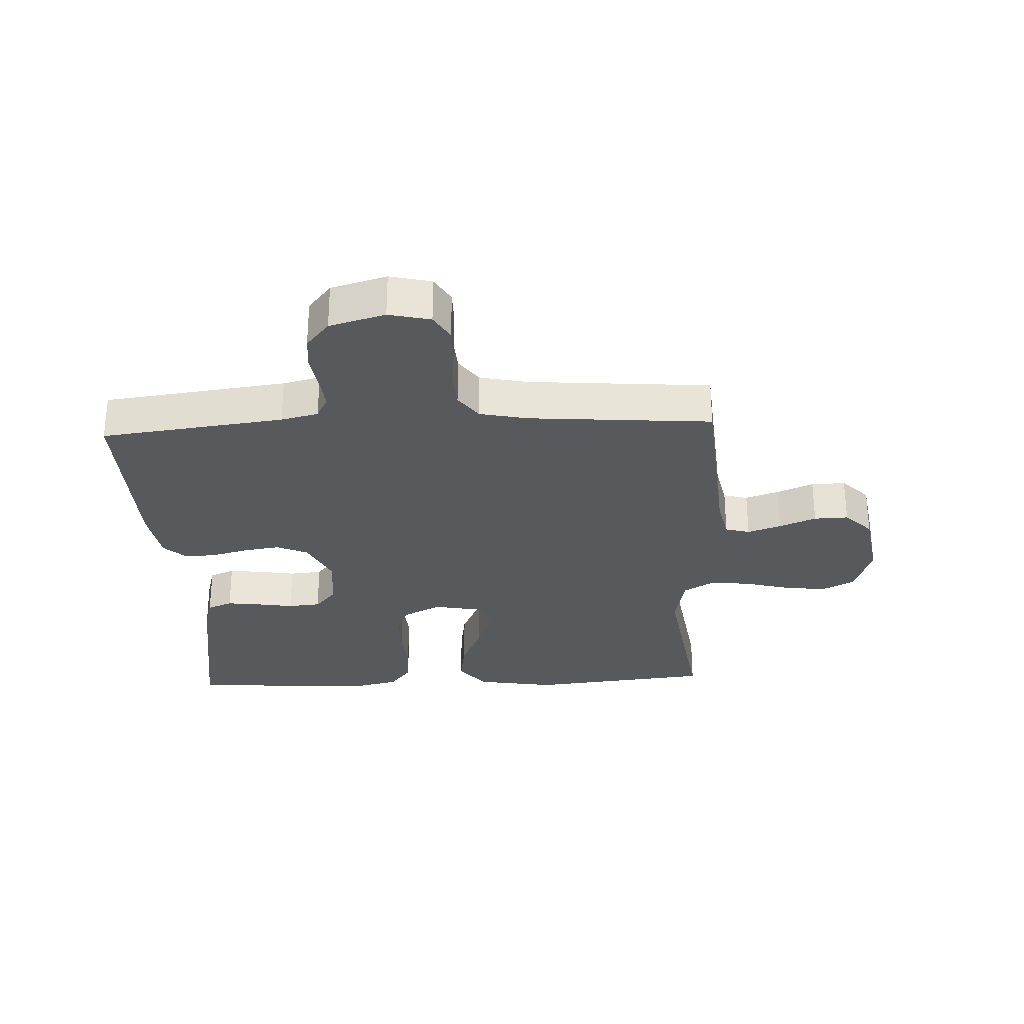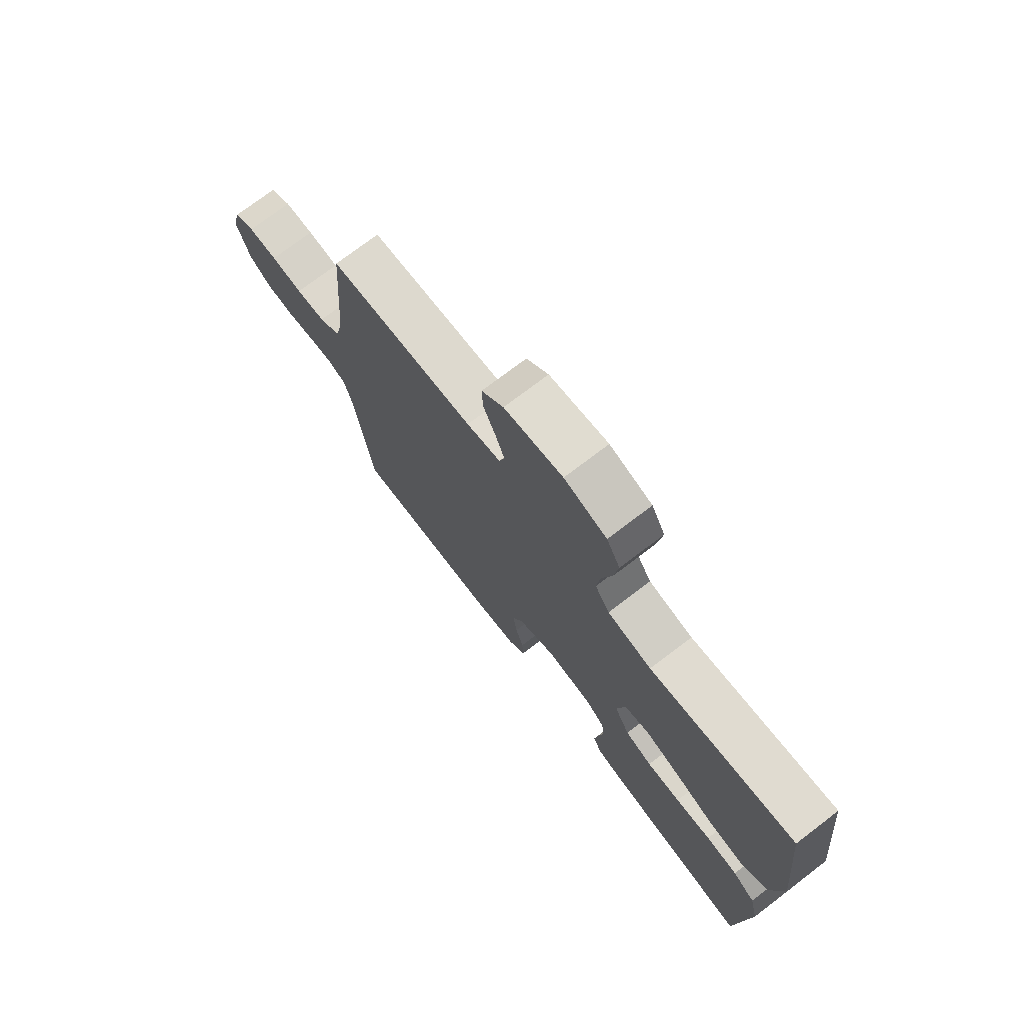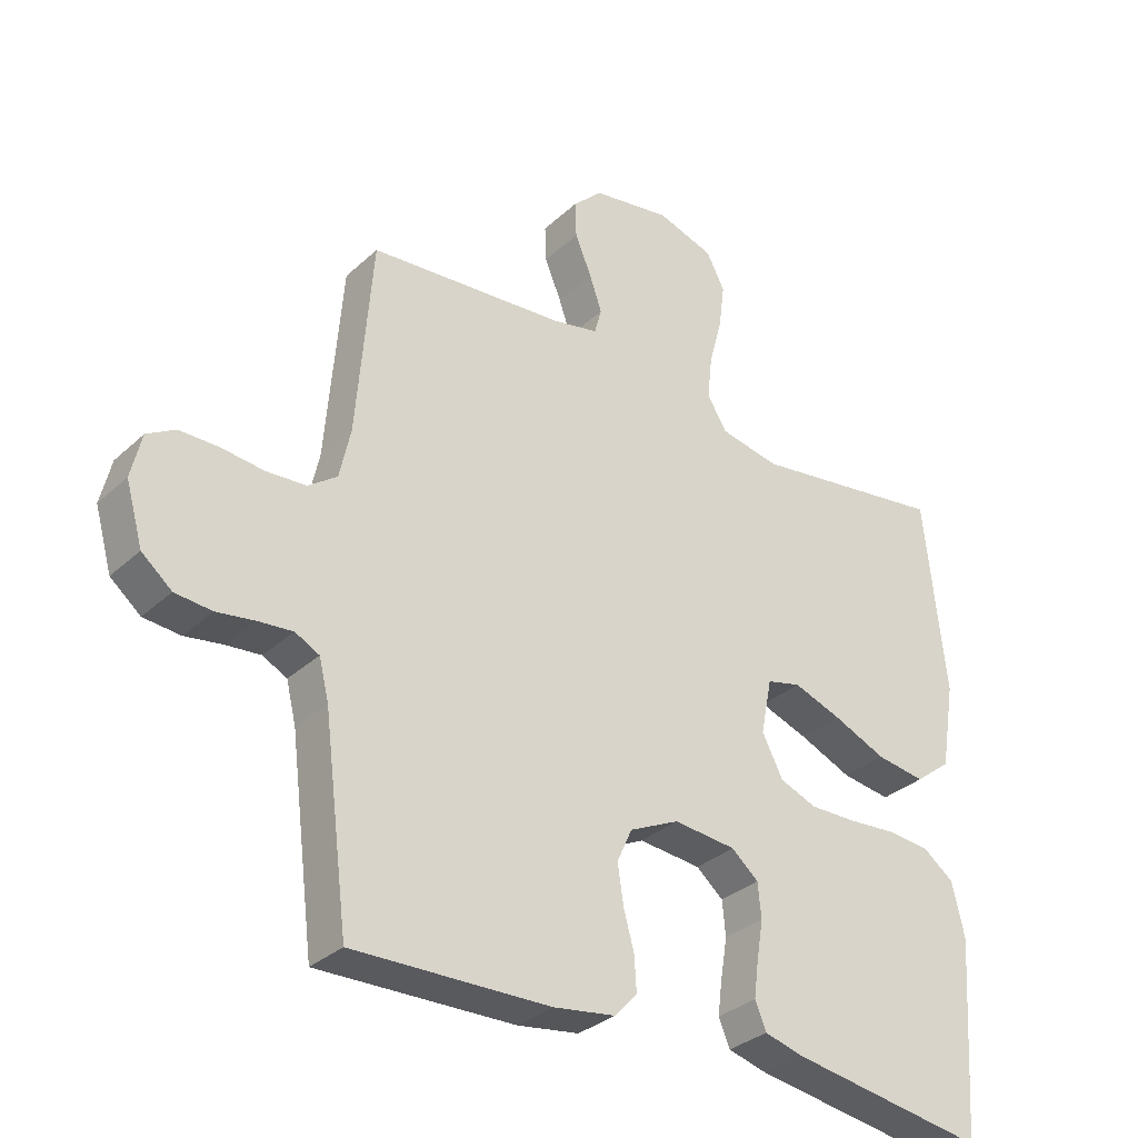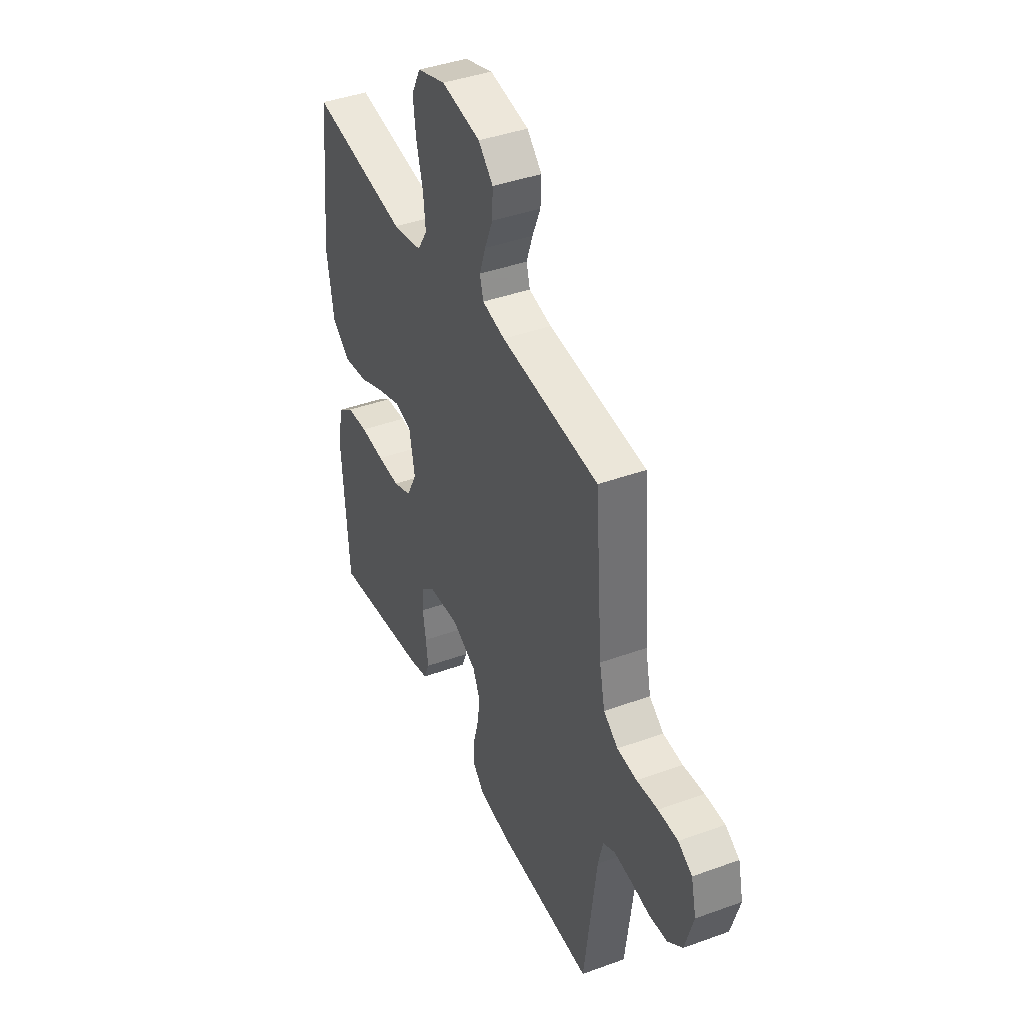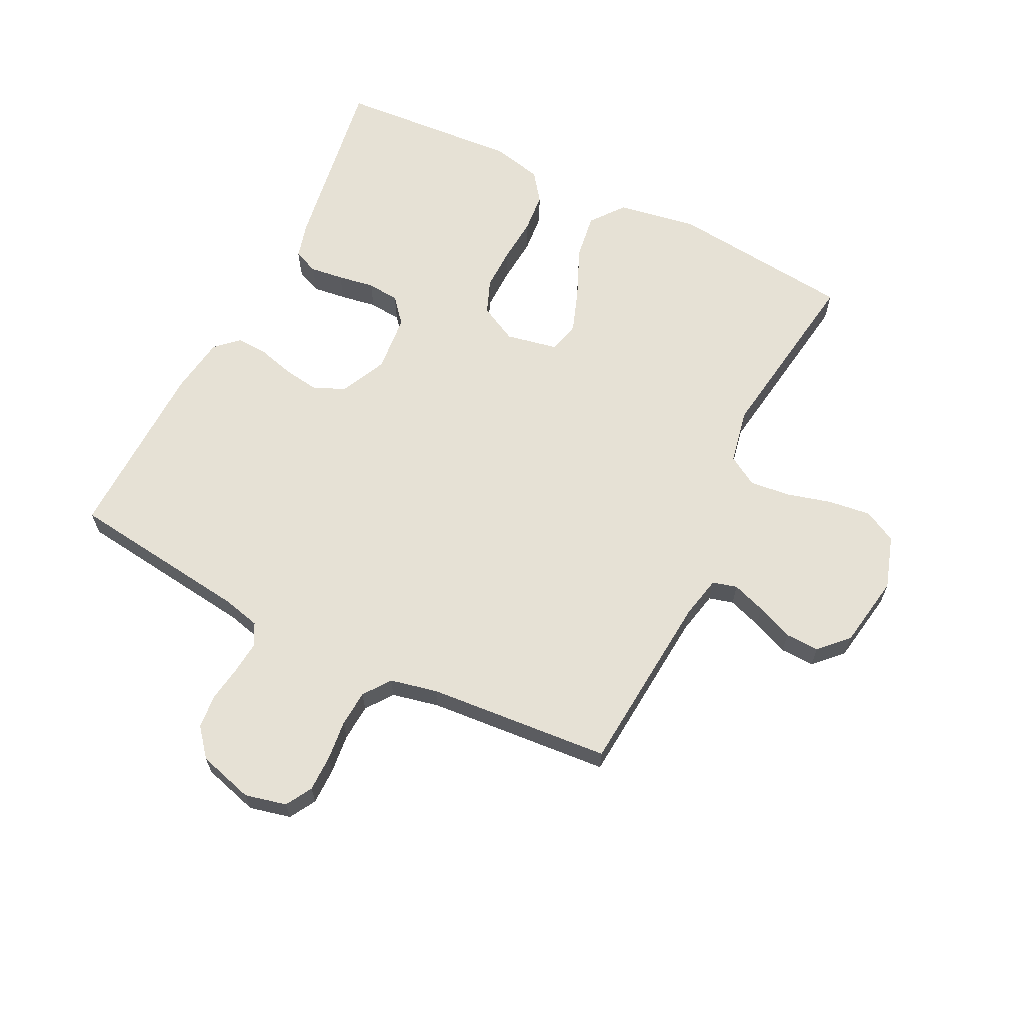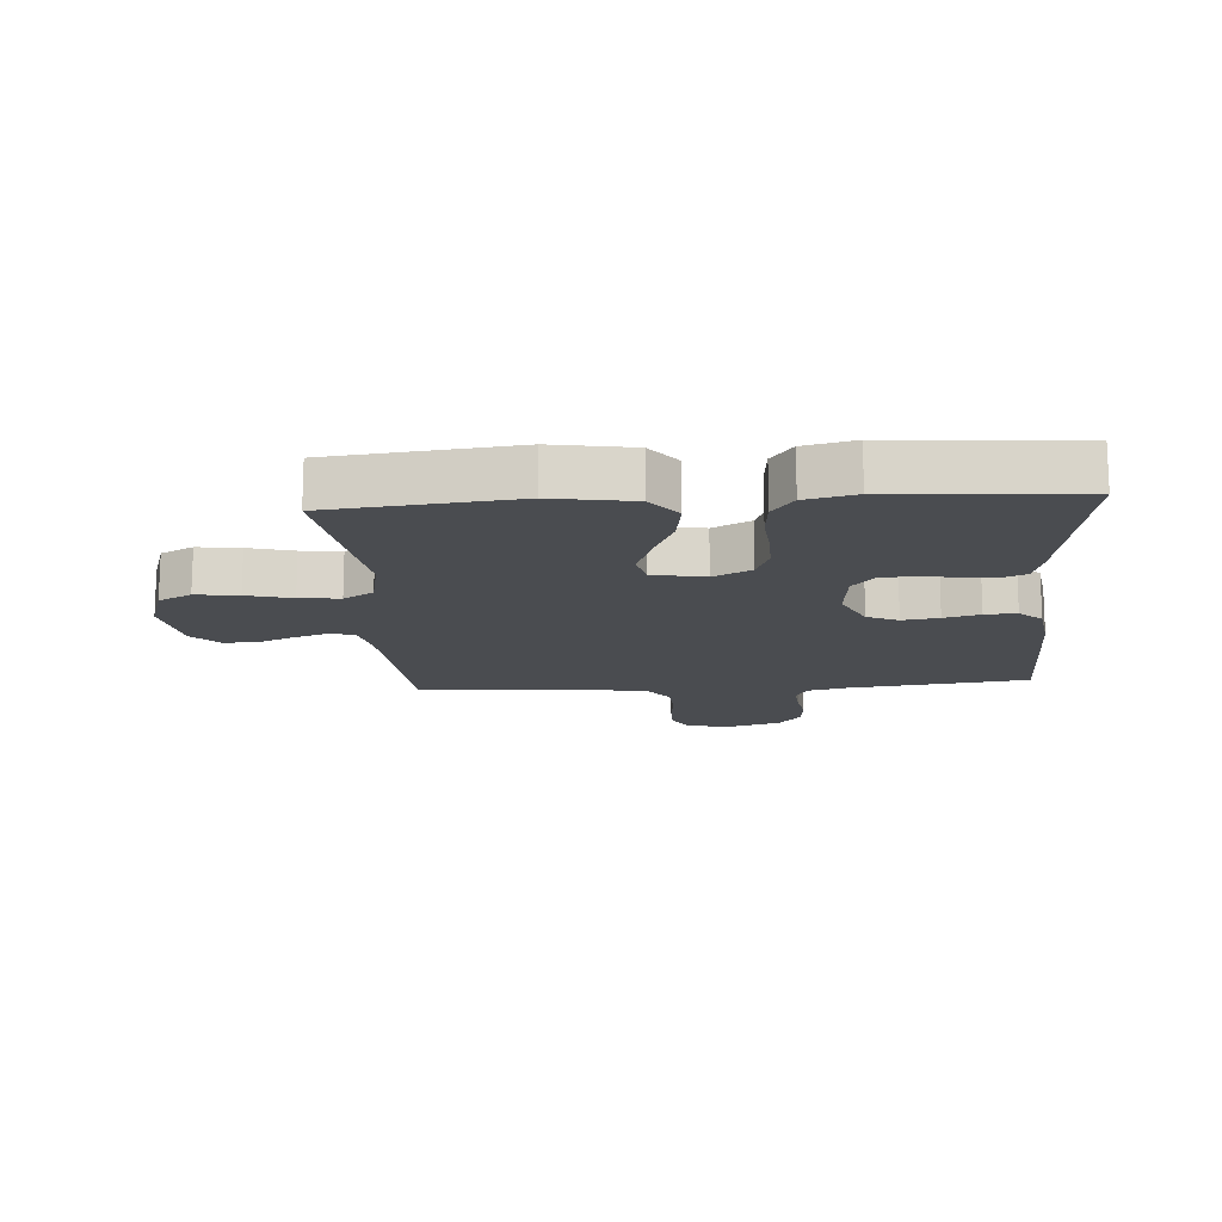
<metadata>
{"format":"obj","ext":"obj","renderer":"f3d","projection":"perspective","resolution":1024,"background":"white","views":[{"elev":-29.0,"azim":-87.4,"up":"+Y"},{"elev":74.5,"azim":52.7,"up":"+Z"},{"elev":-32.2,"azim":-38.4,"up":"+Z"},{"elev":41.3,"azim":-113.8,"up":"+Z"},{"elev":64.4,"azim":-63.6,"up":"+Y"},{"elev":-14.8,"azim":94.0,"up":"+Y"}]}
</metadata>
<code>
v -0.5 0.07 0.5
v -0.2 0.07 0.525
v -0.13 0.07 0.54
v -0.119 0.07 0.58
v -0.138 0.07 0.635
v -0.163 0.07 0.695
v -0.165 0.07 0.751
v -0.12 0.07 0.795
v 0 0.07 0.815
v 0.087 0.07 0.787
v 0.115 0.07 0.733
v 0.106 0.07 0.663
v 0.086 0.07 0.589
v 0.079 0.07 0.523
v 0.109 0.07 0.474
v 0.2 0.07 0.456
v 0.5 0.07 0.5
v 0.532 0.07 0.2
v 0.51 0.07 0.069
v 0.455 0.07 0.026
v 0.38 0.07 0.037
v 0.299 0.07 0.072
v 0.226 0.07 0.098
v 0.174 0.07 0.085
v 0.157 0.07 0
v 0.189 0.07 -0.062
v 0.245 0.07 -0.084
v 0.315 0.07 -0.083
v 0.389 0.07 -0.077
v 0.455 0.07 -0.083
v 0.502 0.07 -0.118
v 0.521 0.07 -0.2
v 0.5 0.07 -0.5
v 0.2 0.07 -0.453
v 0.141 0.07 -0.437
v 0.124 0.07 -0.396
v 0.131 0.07 -0.341
v 0.141 0.07 -0.281
v 0.136 0.07 -0.228
v 0.095 0.07 -0.193
v 0 0.07 -0.184
v -0.076 0.07 -0.22
v -0.099 0.07 -0.271
v -0.09 0.07 -0.331
v -0.074 0.07 -0.39
v -0.071 0.07 -0.442
v -0.106 0.07 -0.479
v -0.2 0.07 -0.493
v -0.5 0.07 -0.5
v -0.538 0.07 -0.2
v -0.553 0.07 -0.139
v -0.59 0.07 -0.12
v -0.643 0.07 -0.125
v -0.701 0.07 -0.134
v -0.757 0.07 -0.129
v -0.803 0.07 -0.091
v -0.829 0.07 0
v -0.813 0.07 0.068
v -0.77 0.07 0.093
v -0.71 0.07 0.093
v -0.645 0.07 0.086
v -0.585 0.07 0.09
v -0.541 0.07 0.122
v -0.524 0.07 0.2
v -0.5 0 0.5
v -0.2 0 0.525
v -0.13 0 0.54
v -0.119 0 0.58
v -0.138 0 0.635
v -0.163 0 0.695
v -0.165 0 0.751
v -0.12 0 0.795
v 0 0 0.815
v 0.087 0 0.787
v 0.115 0 0.733
v 0.106 0 0.663
v 0.086 0 0.589
v 0.079 0 0.523
v 0.109 0 0.474
v 0.2 0 0.456
v 0.5 0 0.5
v 0.532 0 0.2
v 0.51 0 0.069
v 0.455 0 0.026
v 0.38 0 0.037
v 0.299 0 0.072
v 0.226 0 0.098
v 0.174 0 0.085
v 0.157 0 0
v 0.189 0 -0.062
v 0.245 0 -0.084
v 0.315 0 -0.083
v 0.389 0 -0.077
v 0.455 0 -0.083
v 0.502 0 -0.118
v 0.521 0 -0.2
v 0.5 0 -0.5
v 0.2 0 -0.453
v 0.141 0 -0.437
v 0.124 0 -0.396
v 0.131 0 -0.341
v 0.141 0 -0.281
v 0.136 0 -0.228
v 0.095 0 -0.193
v 0 0 -0.184
v -0.076 0 -0.22
v -0.099 0 -0.271
v -0.09 0 -0.331
v -0.074 0 -0.39
v -0.071 0 -0.442
v -0.106 0 -0.479
v -0.2 0 -0.493
v -0.5 0 -0.5
v -0.538 0 -0.2
v -0.553 0 -0.139
v -0.59 0 -0.12
v -0.643 0 -0.125
v -0.701 0 -0.134
v -0.757 0 -0.129
v -0.803 0 -0.091
v -0.829 0 0
v -0.813 0 0.068
v -0.77 0 0.093
v -0.71 0 0.093
v -0.645 0 0.086
v -0.585 0 0.09
v -0.541 0 0.122
v -0.524 0 0.2
f 59 60 61
f 58 59 61
f 57 58 61
f 56 57 61
f 55 56 61
f 54 55 61
f 53 54 61
f 52 53 61 62
f 51 52 62 63
f 48 49 50
f 47 48 50
f 46 47 50
f 45 46 50
f 44 45 50
f 51 63 64
f 50 51 64
f 44 50 64
f 43 44 64
f 36 37 38
f 35 36 38
f 34 35 38
f 33 34 38
f 32 33 38
f 31 32 38
f 30 31 38
f 29 30 38
f 28 29 38
f 27 28 38 39
f 26 27 39 40
f 20 21 22
f 19 20 22
f 18 19 22
f 17 18 22
f 16 17 22
f 15 16 22 23
f 14 15 23 24
f 11 12 13
f 10 11 13
f 9 10 13
f 8 9 13
f 7 8 13
f 6 7 13
f 5 6 13
f 4 5 13 14
f 14 24 25
f 4 14 25
f 3 4 25
f 64 1 2
f 43 64 2
f 42 43 2
f 26 40 41
f 26 41 42
f 25 26 42
f 3 25 42
f 2 3 42
f 125 124 123
f 125 123 122
f 125 122 121
f 125 121 120
f 125 120 119
f 125 119 118
f 125 118 117
f 126 125 117 116
f 127 126 116 115
f 114 113 112
f 114 112 111
f 114 111 110
f 114 110 109
f 114 109 108
f 128 127 115
f 128 115 114
f 128 114 108
f 128 108 107
f 102 101 100
f 102 100 99
f 102 99 98
f 102 98 97
f 102 97 96
f 102 96 95
f 102 95 94
f 102 94 93
f 102 93 92
f 103 102 92 91
f 104 103 91 90
f 86 85 84
f 86 84 83
f 86 83 82
f 86 82 81
f 86 81 80
f 87 86 80 79
f 88 87 79 78
f 77 76 75
f 77 75 74
f 77 74 73
f 77 73 72
f 77 72 71
f 77 71 70
f 77 70 69
f 78 77 69 68
f 89 88 78
f 89 78 68
f 89 68 67
f 66 65 128
f 66 128 107
f 66 107 106
f 105 104 90
f 106 105 90
f 106 90 89
f 106 89 67
f 106 67 66
f 1 65 66 2
f 2 66 67 3
f 3 67 68 4
f 4 68 69 5
f 5 69 70 6
f 6 70 71 7
f 7 71 72 8
f 8 72 73 9
f 9 73 74 10
f 10 74 75 11
f 11 75 76 12
f 12 76 77 13
f 13 77 78 14
f 14 78 79 15
f 15 79 80 16
f 16 80 81 17
f 17 81 82 18
f 18 82 83 19
f 19 83 84 20
f 20 84 85 21
f 21 85 86 22
f 22 86 87 23
f 23 87 88 24
f 24 88 89 25
f 25 89 90 26
f 26 90 91 27
f 27 91 92 28
f 28 92 93 29
f 29 93 94 30
f 30 94 95 31
f 31 95 96 32
f 32 96 97 33
f 33 97 98 34
f 34 98 99 35
f 35 99 100 36
f 36 100 101 37
f 37 101 102 38
f 38 102 103 39
f 39 103 104 40
f 40 104 105 41
f 41 105 106 42
f 42 106 107 43
f 43 107 108 44
f 44 108 109 45
f 45 109 110 46
f 46 110 111 47
f 47 111 112 48
f 48 112 113 49
f 49 113 114 50
f 50 114 115 51
f 51 115 116 52
f 52 116 117 53
f 53 117 118 54
f 54 118 119 55
f 55 119 120 56
f 56 120 121 57
f 57 121 122 58
f 58 122 123 59
f 59 123 124 60
f 60 124 125 61
f 61 125 126 62
f 62 126 127 63
f 63 127 128 64
f 64 128 65 1

</code>
